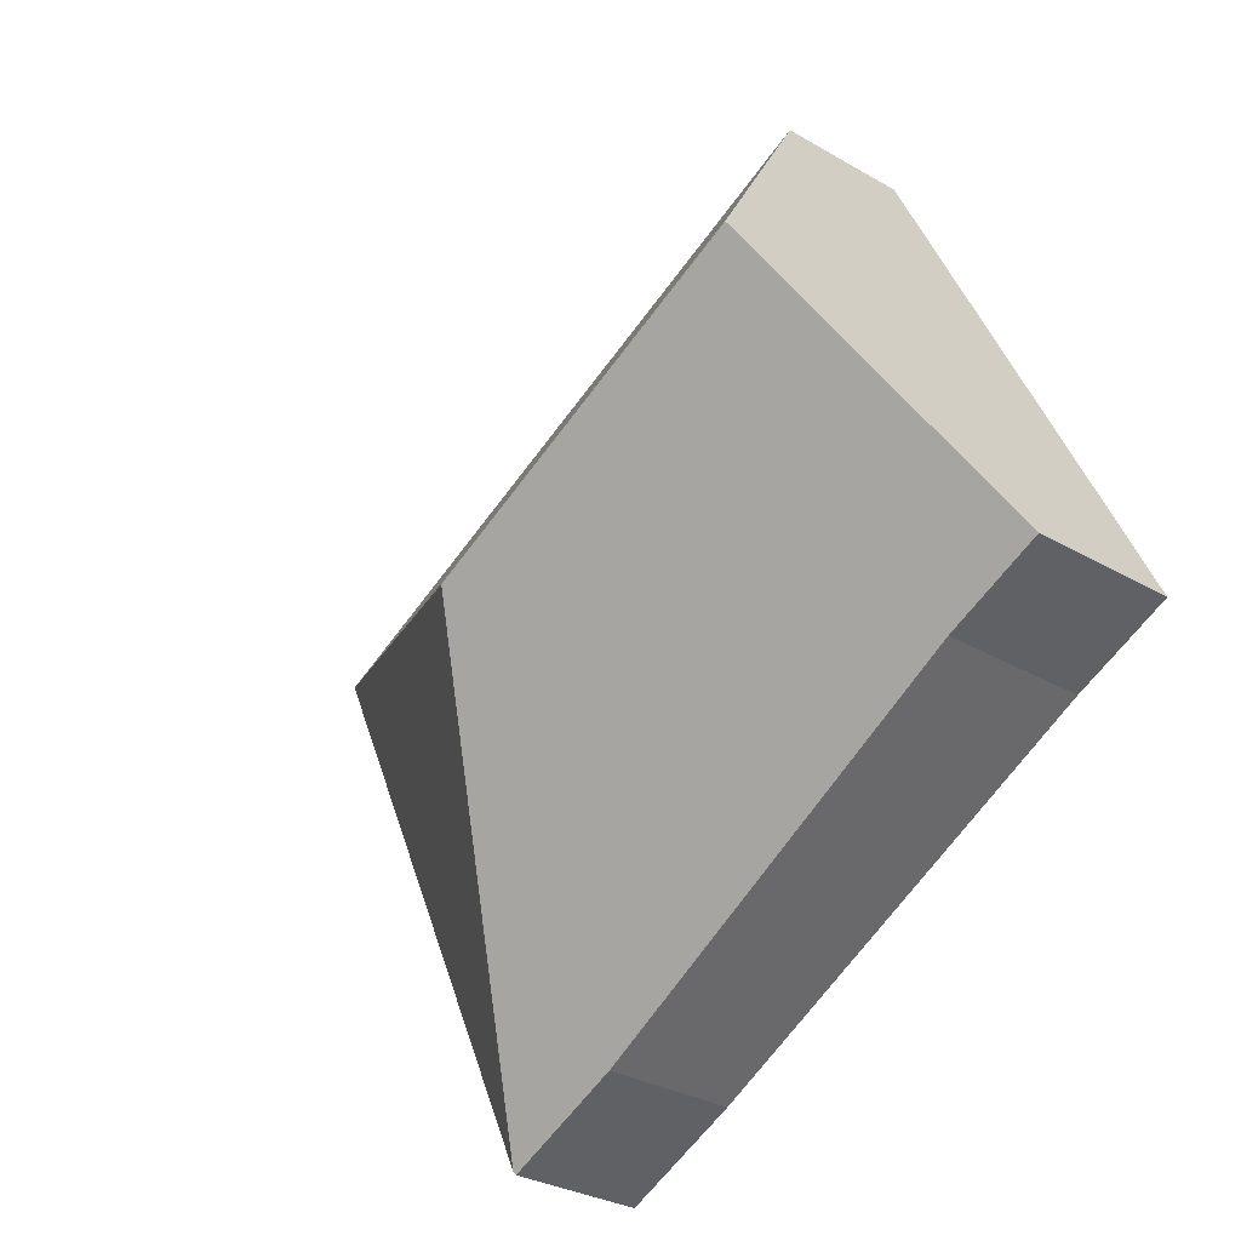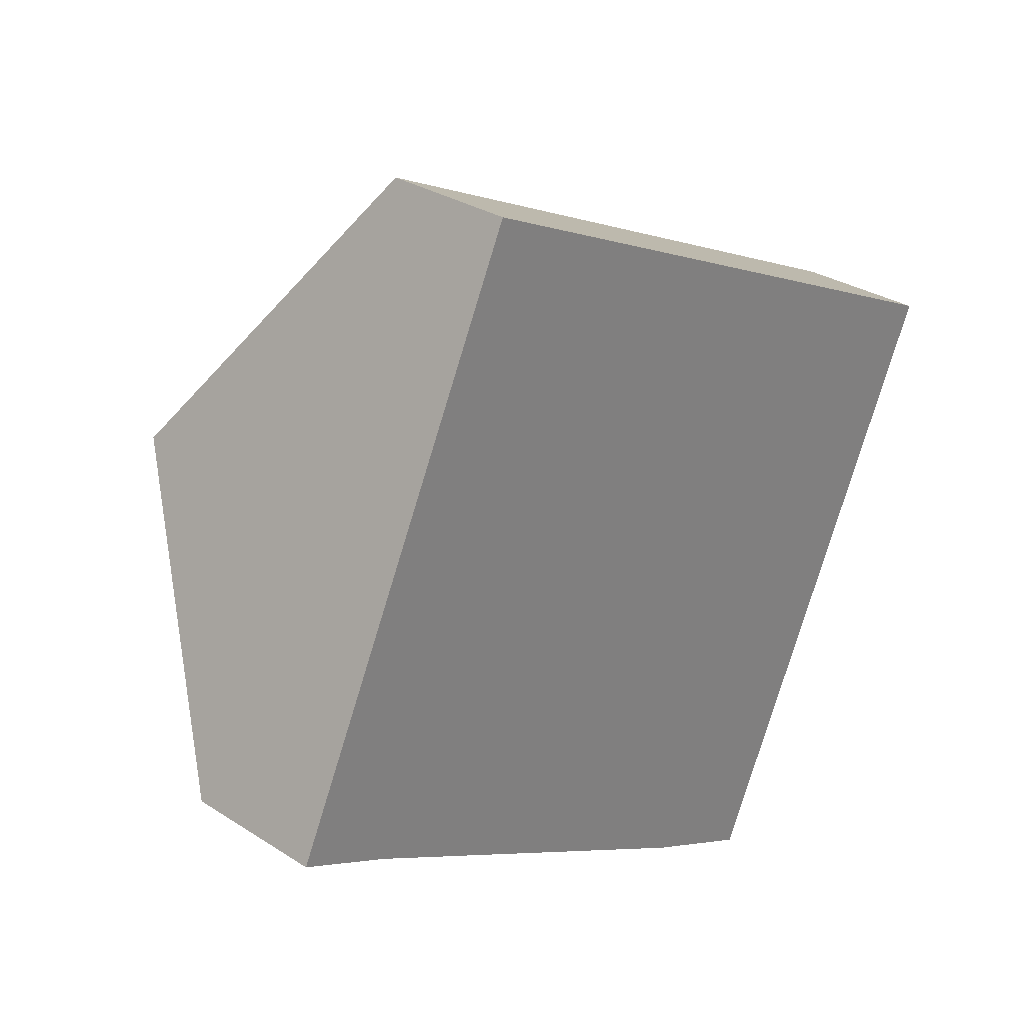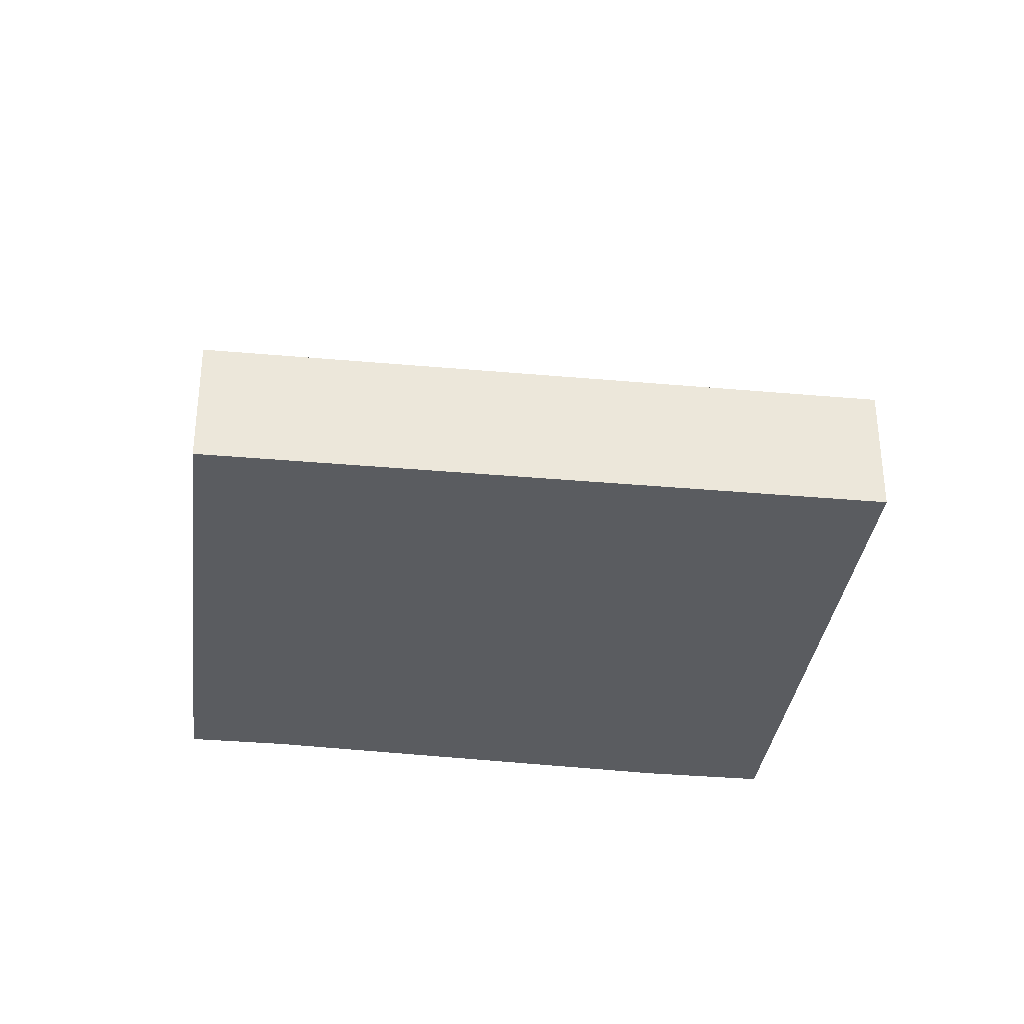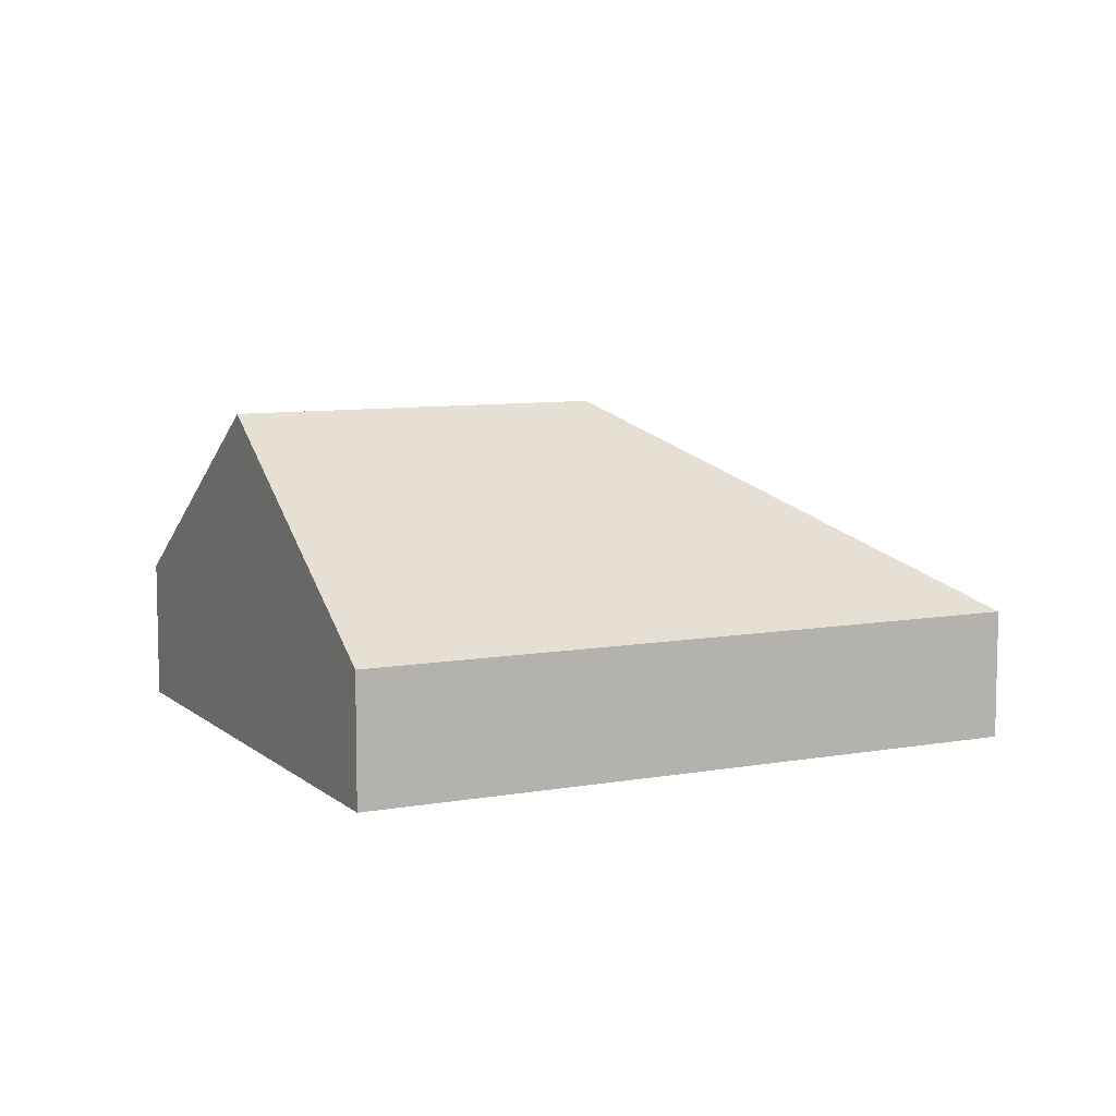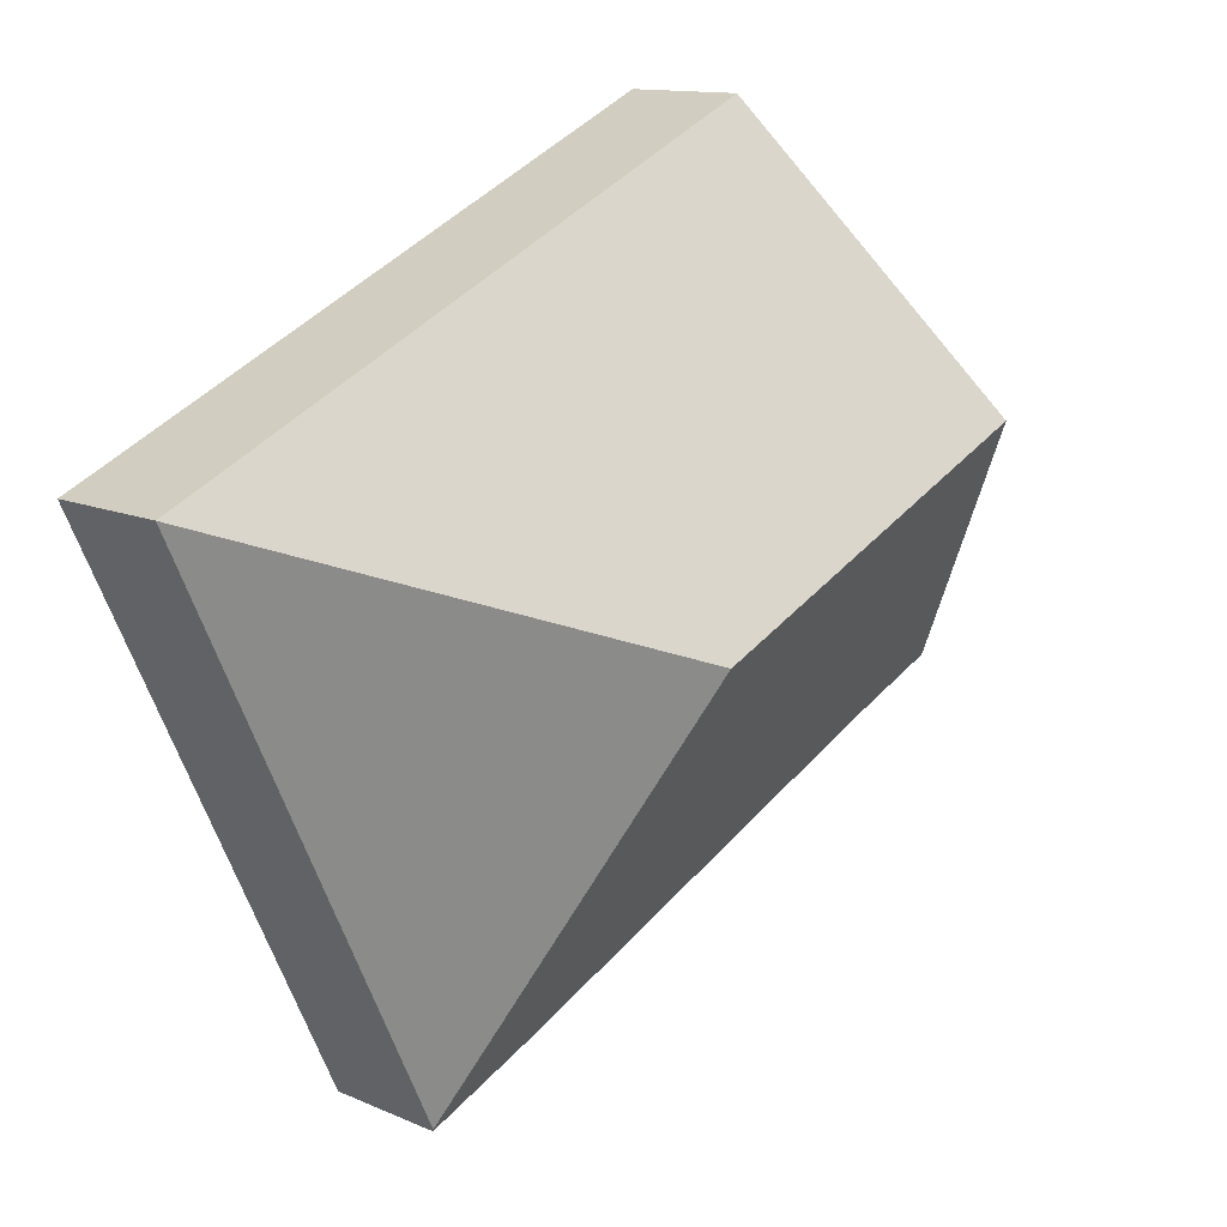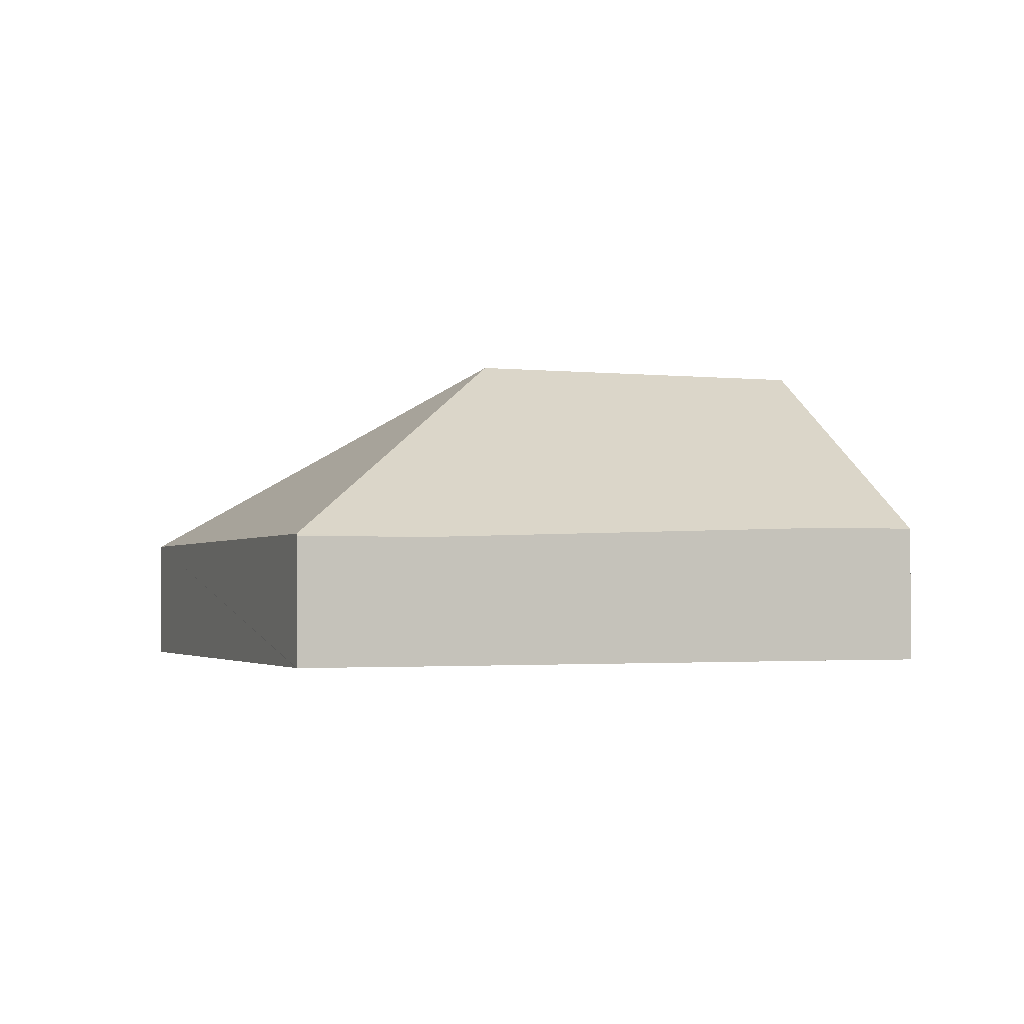
<metadata>
{"format":"obj","ext":"obj","renderer":"f3d","projection":"perspective","resolution":1024,"background":"white","views":[{"elev":-30.1,"azim":-130.3,"up":"+Z"},{"elev":29.9,"azim":-46.7,"up":"+Z"},{"elev":-33.8,"azim":18.2,"up":"+Y"},{"elev":8.2,"azim":-1.2,"up":"+Y"},{"elev":12.5,"azim":135.5,"up":"+Z"},{"elev":-2.2,"azim":-176.1,"up":"+Y"}]}
</metadata>
<code>
v  3.633 0.919 -1.892
v  4.495 0.934 -2.273
v  4.486 0.92 -2.293
v  3.42 2.4 0.712
v  0.687 1.028 -0.323
v  0.893 2.4 1.9
v  0 1.028 6.295e-17
v  1.848 0.934 3.93
v  6.405 0.934 1.787
v  4.486 1.404e-16 -2.293
v  4.495 1.392e-16 -2.273
v  6.405 -1.094e-16 1.787
v  3.633 1.159e-16 -1.892
v  0.687 1.978e-17 -0.323
v  0 0 0
v  0.893 -1.163e-16 1.9
v  1.848 -2.406e-16 3.93
g defaultobject
f 1 2 3
f 2 1 4
f 4 1 5
f 4 5 6
f 6 5 7
f 8 4 6
f 4 8 9
f 4 9 2
f 2 10 3
f 10 2 9
f 10 9 11
f 11 9 12
f 10 1 3
f 1 10 13
f 1 14 5
f 14 1 13
f 14 7 5
f 7 14 15
f 15 6 7
f 6 15 16
f 6 16 8
f 8 16 17
f 17 9 8
f 9 17 12
f 16 12 17
f 12 16 15
f 12 15 14
f 12 14 13
f 12 13 11
f 11 13 10

</code>
